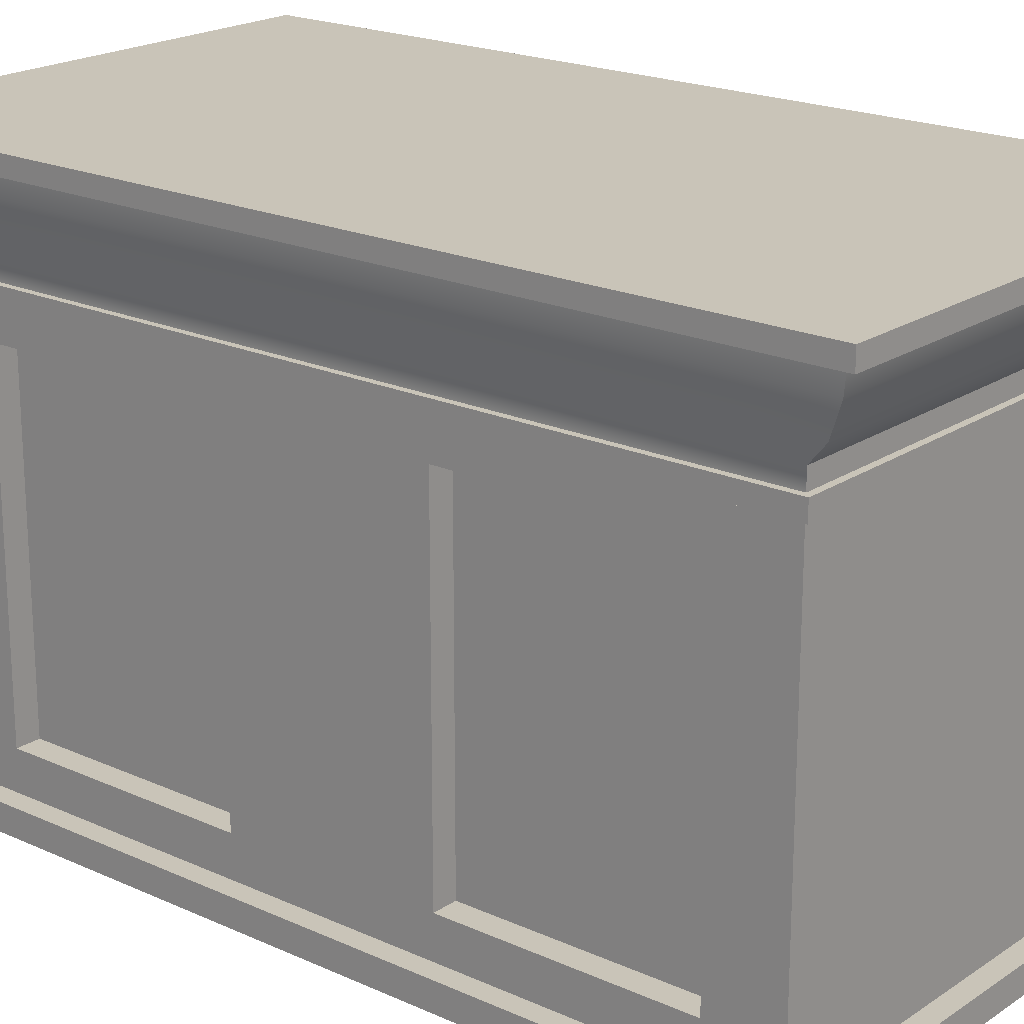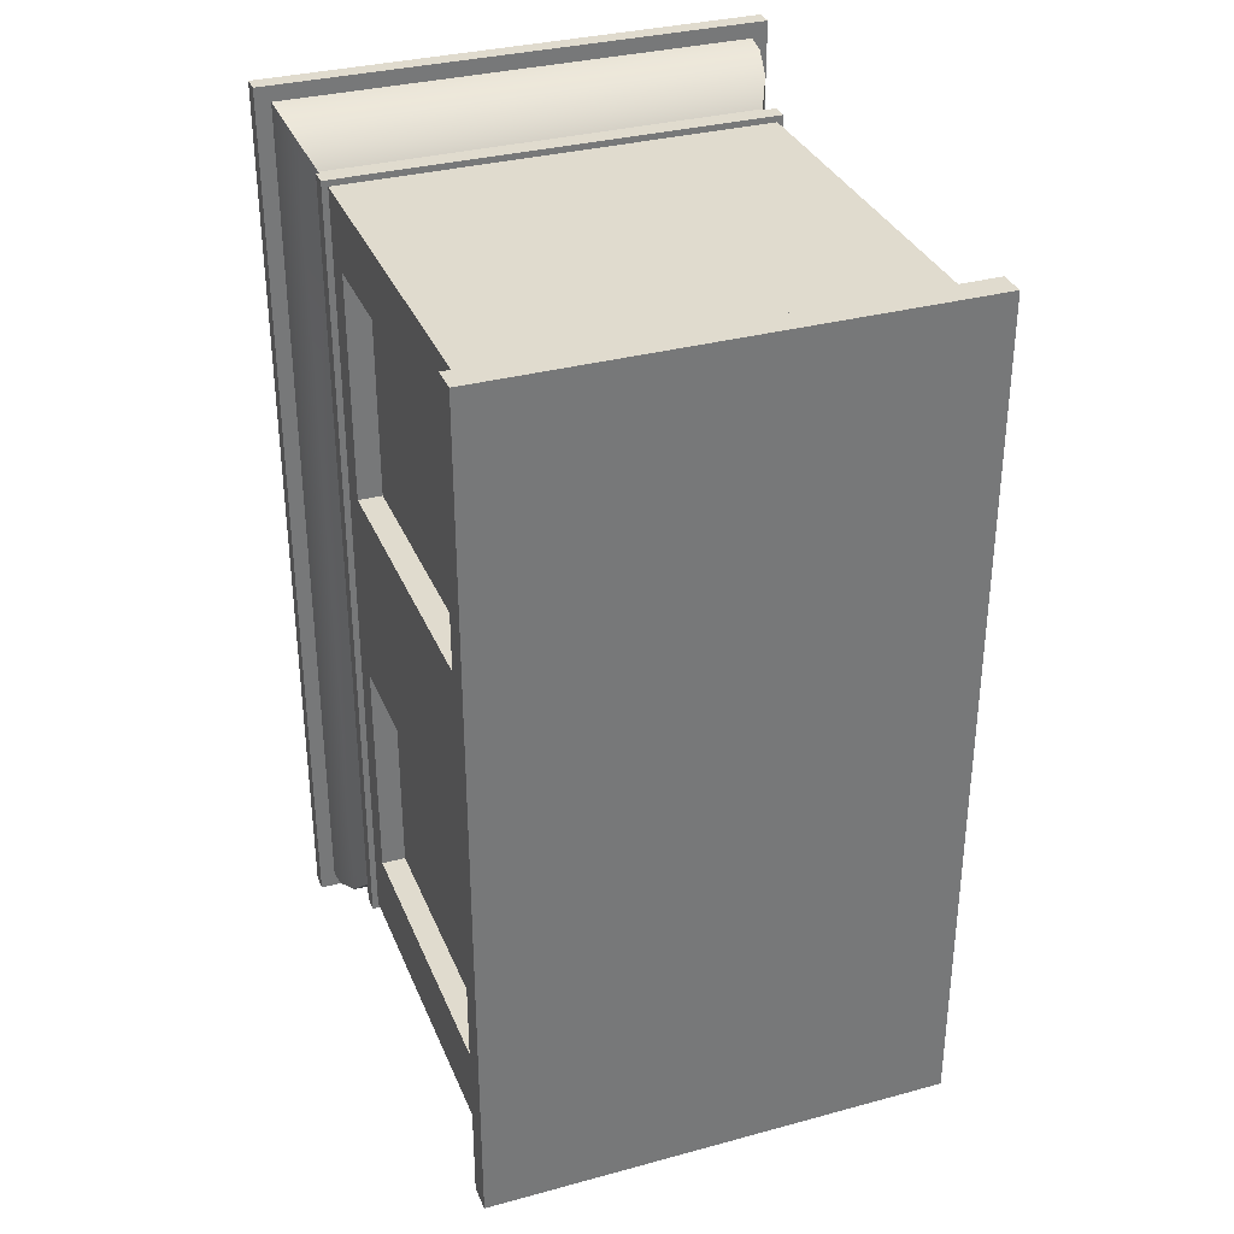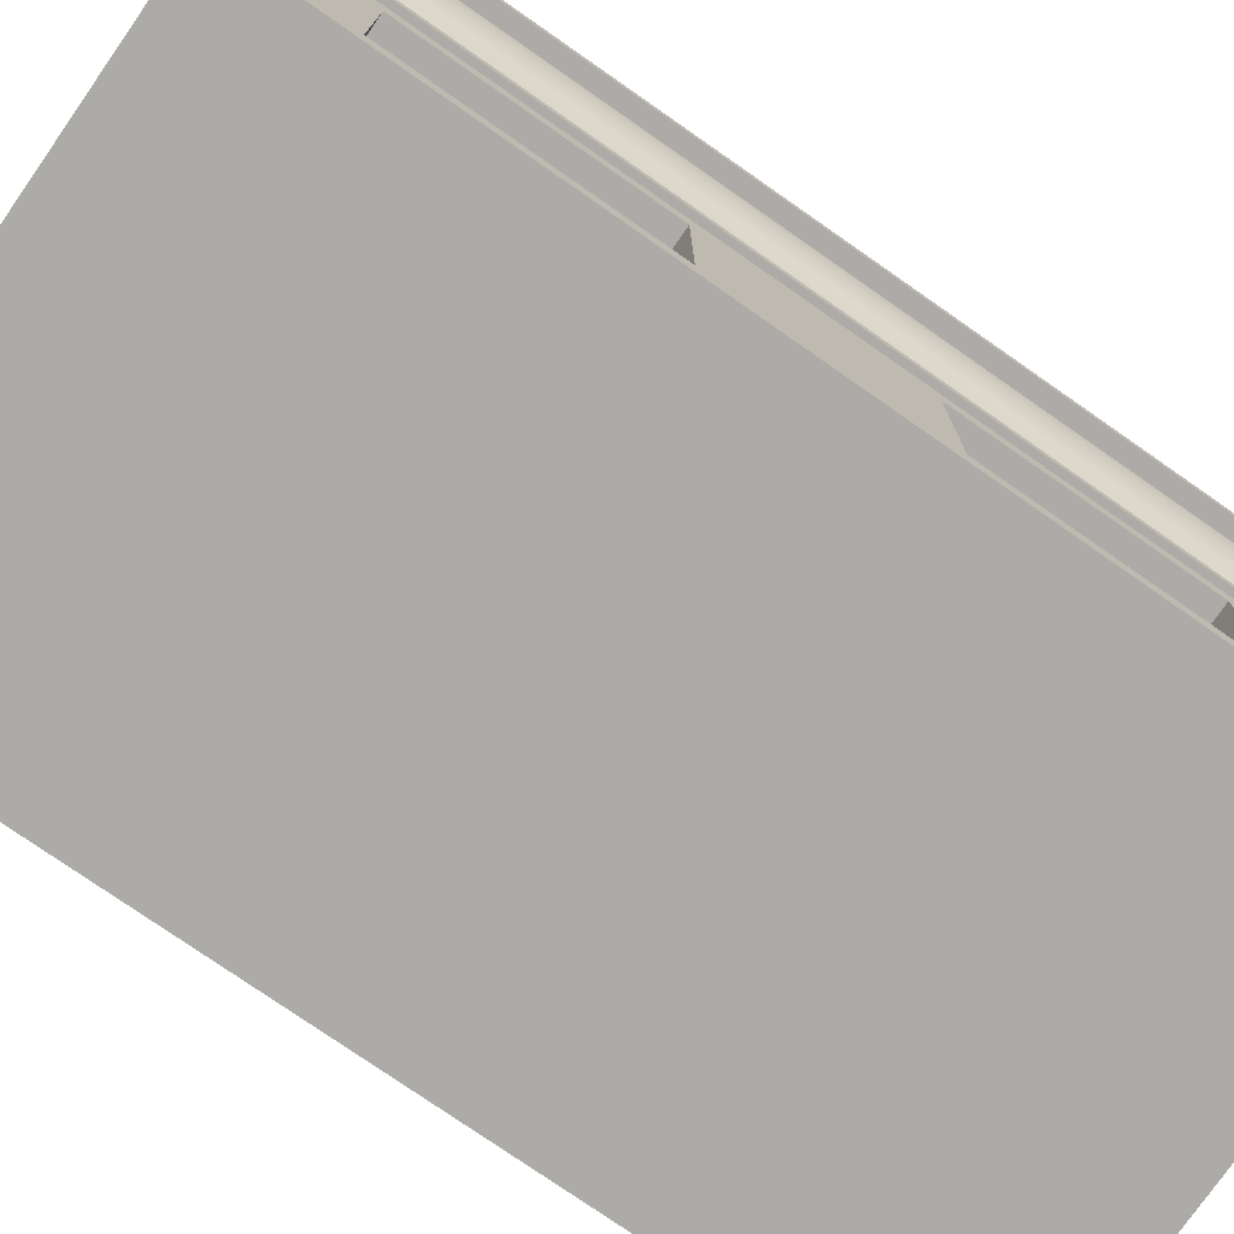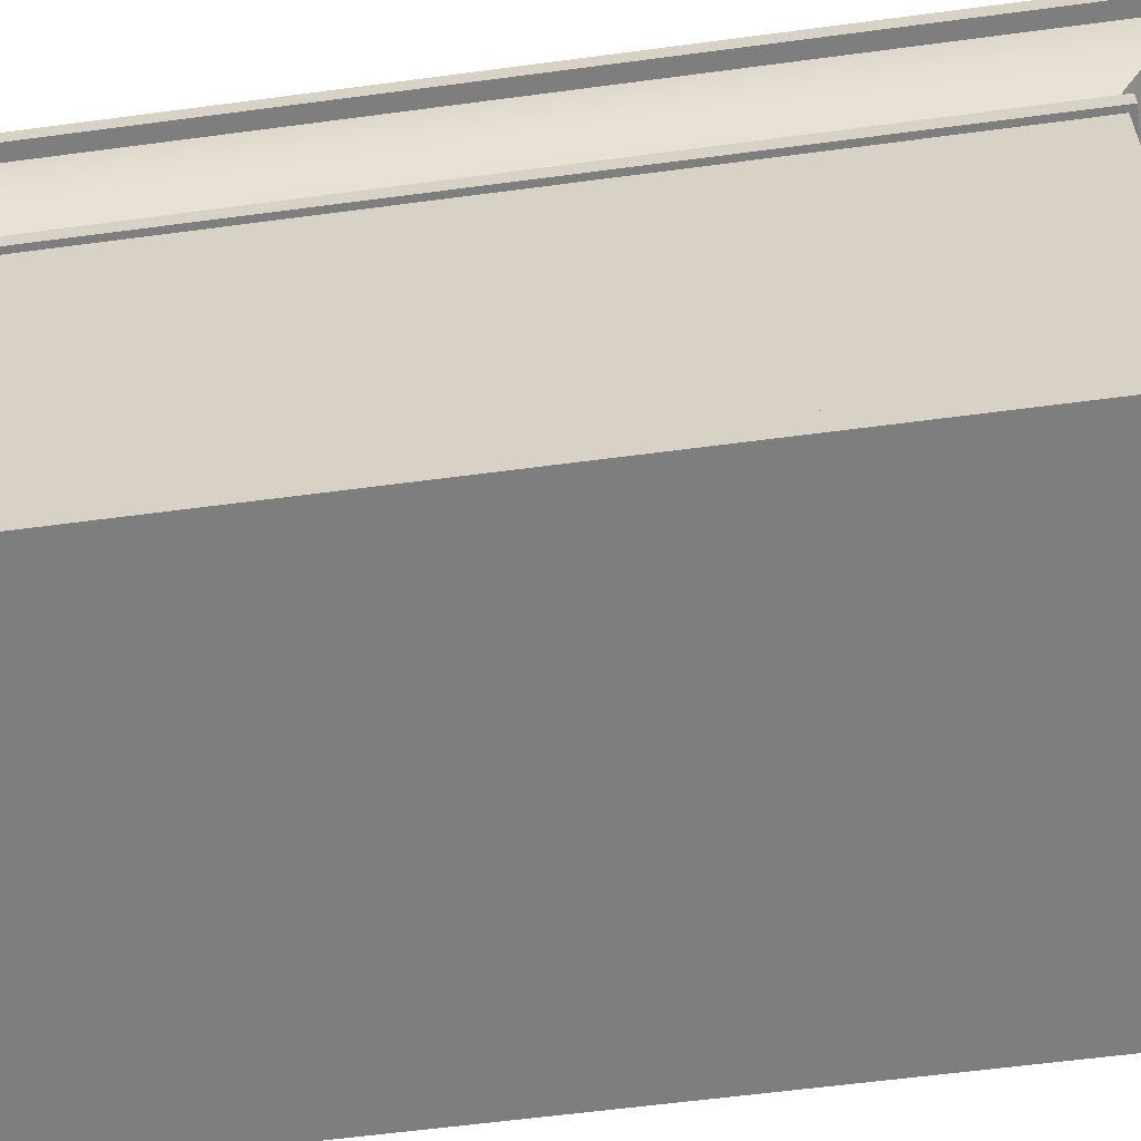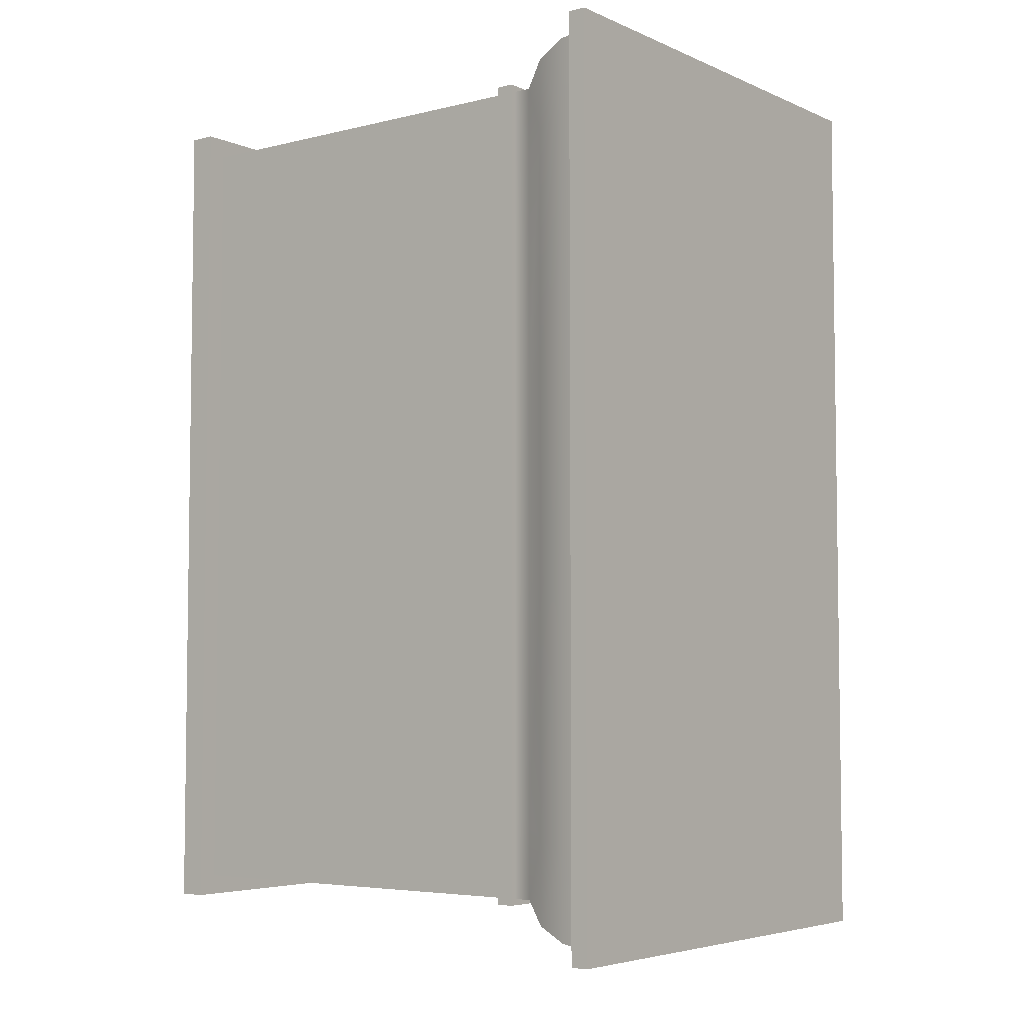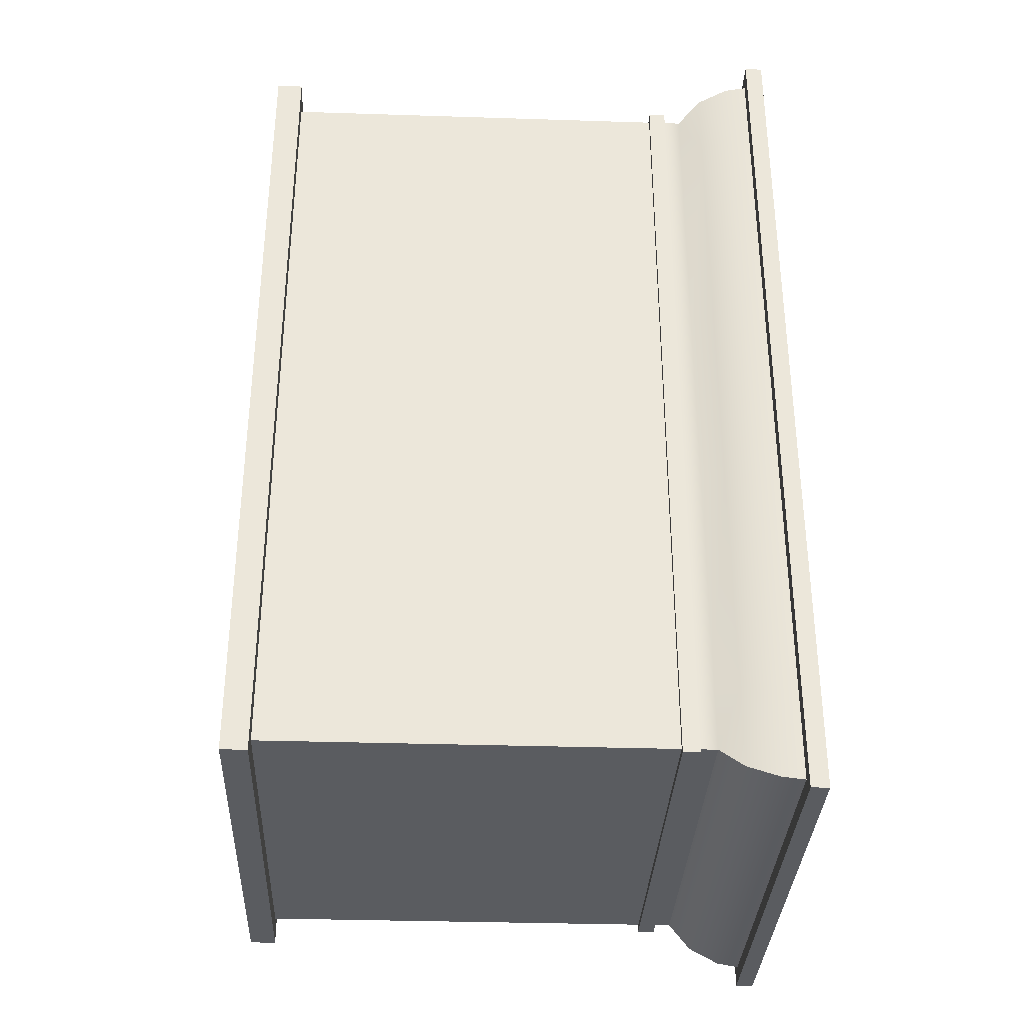
<metadata>
{"format":"obj","ext":"obj","renderer":"f3d","projection":"perspective","resolution":1024,"background":"white","views":[{"elev":20.1,"azim":-50.3,"up":"+Y"},{"elev":33.4,"azim":-20.3,"up":"+Z"},{"elev":-76.4,"azim":-124.9,"up":"+Y"},{"elev":-59.4,"azim":97.8,"up":"+Y"},{"elev":-5.0,"azim":127.4,"up":"+Z"},{"elev":-33.8,"azim":87.5,"up":"+Z"}]}
</metadata>
<code>
g default
v -10.92 0.8445 -7.627
v -10.92 0.8445 -9.019
v -10.88 0.7247 -7.689
v -10.88 0.7247 -8.957
v -10.22 0.7247 -7.689
v -10.22 0.7247 -8.957
v -10.19 0.8445 -7.627
v -10.19 0.8445 -9.019
v -10.19 0.8095 -7.632
v -10.91 0.8095 -7.632
v -10.91 0.8095 -9.014
v -10.19 0.8095 -9.014
v -10.2 0.7602 -7.653
v -10.9 0.7602 -7.653
v -10.9 0.7602 -8.992
v -10.2 0.7602 -8.992
v -10.88 0.6977 -7.689
v -10.88 0.6977 -8.957
v -10.22 0.6977 -8.957
v -10.22 0.6977 -7.689
v -10.88 0.6708 -7.689
v -10.88 0.6708 -8.957
v -10.22 0.6708 -8.957
v -10.22 0.6708 -7.689
v -10.89 0.6977 -7.679
v -10.89 0.6977 -8.967
v -10.89 0.6708 -8.967
v -10.89 0.6708 -7.679
v -10.21 0.6977 -8.967
v -10.21 0.6708 -8.967
v -10.21 0.6977 -7.679
v -10.21 0.6708 -7.679
v -10.19 0.8726 -7.627
v -10.19 0.8726 -9.019
v -10.92 0.8726 -9.019
v -10.92 0.8726 -7.627
v -10.16 0.8445 -7.603
v -10.16 0.8445 -9.043
v -10.16 0.8726 -9.043
v -10.16 0.8726 -7.603
v -10.94 0.8445 -9.043
v -10.94 0.8726 -9.043
v -10.94 0.8445 -7.603
v -10.94 0.8726 -7.603
v -10.88 -0 -7.689
v -10.88 -0 -8.957
v -10.22 -0 -8.957
v -10.22 -0 -7.689
v -10.88 0.04142 -7.689
v -10.22 0.04142 -7.689
v -10.22 0.04142 -8.957
v -10.88 0.04142 -8.957
v -10.92 0.04142 -7.657
v -10.19 0.04142 -7.657
v -10.92 -0 -7.657
v -10.19 -0 -7.657
v -10.19 0.04142 -8.989
v -10.19 -0 -8.989
v -10.92 0.04142 -8.989
v -10.92 -0 -8.989
v -10.89 0.6708 -8.843
v -10.88 0.6708 -8.835
v -10.88 0.04142 -8.835
v -10.92 0.04142 -8.86
v -10.92 -0 -8.86
v -10.88 -0 -8.835
v -10.22 -0 -8.835
v -10.19 -0 -8.86
v -10.19 0.04142 -8.86
v -10.22 0.04142 -8.835
v -10.22 0.6708 -8.835
v -10.21 0.6708 -8.843
v -10.21 0.6977 -8.843
v -10.22 0.6977 -8.835
v -10.22 0.7247 -8.835
v -10.2 0.7602 -8.863
v -10.19 0.8095 -8.881
v -10.19 0.8445 -8.885
v -10.16 0.8445 -8.904
v -10.16 0.8726 -8.904
v -10.19 0.8726 -8.885
v -10.92 0.8726 -8.885
v -10.94 0.8726 -8.904
v -10.94 0.8445 -8.904
v -10.92 0.8445 -8.885
v -10.91 0.8095 -8.881
v -10.9 0.7602 -8.863
v -10.88 0.7247 -8.835
v -10.88 0.6977 -8.835
v -10.89 0.6977 -8.843
v -10.89 0.6708 -8.47
v -10.88 0.6708 -8.468
v -10.88 0.04142 -8.468
v -10.92 0.04142 -8.475
v -10.92 -0 -8.475
v -10.88 -0 -8.468
v -10.22 -0 -8.468
v -10.19 -0 -8.475
v -10.19 0.04142 -8.475
v -10.22 0.04142 -8.468
v -10.22 0.6708 -8.468
v -10.21 0.6708 -8.47
v -10.21 0.6977 -8.47
v -10.22 0.6977 -8.468
v -10.22 0.7247 -8.468
v -10.2 0.7602 -8.476
v -10.19 0.8095 -8.481
v -10.19 0.8445 -8.482
v -10.16 0.8445 -8.487
v -10.16 0.8726 -8.487
v -10.19 0.8726 -8.482
v -10.92 0.8726 -8.482
v -10.94 0.8726 -8.487
v -10.94 0.8445 -8.487
v -10.92 0.8445 -8.482
v -10.91 0.8095 -8.481
v -10.9 0.7602 -8.476
v -10.88 0.7247 -8.468
v -10.88 0.6977 -8.468
v -10.89 0.6977 -8.47
v -10.89 0.6708 -7.788
v -10.88 0.6708 -7.796
v -10.88 0.04142 -7.796
v -10.92 0.04142 -7.77
v -10.92 -0 -7.77
v -10.88 -0 -7.796
v -10.22 -0 -7.796
v -10.19 -0 -7.77
v -10.19 0.04142 -7.77
v -10.22 0.04142 -7.796
v -10.22 0.6708 -7.796
v -10.21 0.6708 -7.788
v -10.21 0.6977 -7.788
v -10.22 0.6977 -7.796
v -10.22 0.7247 -7.796
v -10.2 0.7602 -7.767
v -10.19 0.8095 -7.749
v -10.19 0.8445 -7.745
v -10.16 0.8445 -7.725
v -10.16 0.8726 -7.725
v -10.19 0.8726 -7.745
v -10.92 0.8726 -7.745
v -10.94 0.8726 -7.725
v -10.94 0.8445 -7.725
v -10.92 0.8445 -7.745
v -10.91 0.8095 -7.749
v -10.9 0.7602 -7.767
v -10.88 0.7247 -7.796
v -10.88 0.6977 -7.796
v -10.89 0.6977 -7.788
v -10.89 0.6708 -8.155
v -10.88 0.6708 -8.158
v -10.88 0.04142 -8.158
v -10.92 0.04142 -8.15
v -10.92 -0 -8.15
v -10.88 -0 -8.158
v -10.22 -0 -8.158
v -10.19 -0 -8.15
v -10.19 0.04142 -8.15
v -10.22 0.04142 -8.158
v -10.22 0.6708 -8.158
v -10.21 0.6708 -8.155
v -10.21 0.6977 -8.155
v -10.22 0.6977 -8.158
v -10.22 0.7247 -8.158
v -10.2 0.7602 -8.149
v -10.19 0.8095 -8.143
v -10.19 0.8445 -8.142
v -10.16 0.8445 -8.135
v -10.16 0.8726 -8.135
v -10.19 0.8726 -8.142
v -10.92 0.8726 -8.142
v -10.94 0.8726 -8.135
v -10.94 0.8445 -8.135
v -10.92 0.8445 -8.142
v -10.91 0.8095 -8.143
v -10.9 0.7602 -8.149
v -10.88 0.7247 -8.158
v -10.88 0.6977 -8.158
v -10.89 0.6977 -8.155
v -10.88 0.6216 -8.957
v -10.88 0.6216 -8.835
v -10.88 0.6216 -8.468
v -10.88 0.6216 -8.158
v -10.88 0.6216 -7.796
v -10.88 0.6216 -7.689
v -10.22 0.6216 -7.689
v -10.22 0.6216 -7.796
v -10.22 0.6216 -8.158
v -10.22 0.6216 -8.468
v -10.22 0.6216 -8.835
v -10.22 0.6216 -8.957
v -10.88 0.102 -8.957
v -10.88 0.102 -8.835
v -10.88 0.102 -8.468
v -10.88 0.102 -8.158
v -10.88 0.102 -7.796
v -10.88 0.102 -7.689
v -10.22 0.102 -7.689
v -10.22 0.102 -7.796
v -10.22 0.102 -8.158
v -10.22 0.102 -8.468
v -10.22 0.102 -8.835
v -10.22 0.102 -8.957
v -10.85 0.6216 -8.468
v -10.85 0.102 -8.468
v -10.85 0.6216 -8.835
v -10.85 0.102 -8.835
v -10.85 0.6216 -7.796
v -10.85 0.102 -7.796
v -10.85 0.6216 -8.158
v -10.85 0.102 -8.158
g polySurface2706 polySurface2695
f 14 147 148 3
f 45 126 127 48
f 5 135 136 13
f 33 141 142 36
f 15 16 6 4
f 13 14 3 5
f 7 1 10 9
f 1 145 146 10
f 2 8 12 11
f 9 137 138 7
f 9 10 14 13
f 10 146 147 14
f 11 12 16 15
f 13 136 137 9
f 3 148 149 17
f 4 6 19 18
f 135 5 20 134
f 5 3 17 20
f 25 150 121 28
f 26 29 30 27
f 133 31 32 132
f 31 25 28 32
f 17 149 150 25
f 122 21 28 121
f 18 19 29 26
f 23 22 27 30
f 134 20 31 133
f 24 131 132 32
f 20 17 25 31
f 21 24 32 28
f 37 139 140 40
f 38 41 42 39
f 144 43 44 143
f 43 37 40 44
f 7 138 139 37
f 141 33 40 140
f 8 2 41 38
f 35 34 39 42
f 145 1 43 144
f 36 142 143 44
f 1 7 37 43
f 33 36 44 40
f 21 122 185 186
f 22 23 192 181
f 131 24 187 188
f 24 21 186 187
f 54 53 55 56
f 129 54 56 128
f 59 57 58 60
f 53 124 125 55
f 50 49 53 54
f 45 48 56 55
f 130 50 54 129
f 48 127 128 56
f 52 51 57 59
f 47 46 60 58
f 49 123 124 53
f 126 45 55 125
f 22 62 61 27
f 182 62 22 181
f 64 63 52 59
f 65 64 59 60
f 46 66 65 60
f 67 66 46 47
f 68 67 47 58
f 57 69 68 58
f 51 70 69 57
f 23 71 191 192
f 72 71 23 30
f 29 73 72 30
f 19 74 73 29
f 6 75 74 19
f 76 75 6 16
f 77 76 16 12
f 78 77 12 8
f 79 78 8 38
f 80 79 38 39
f 34 81 80 39
f 82 81 34 35
f 83 82 35 42
f 41 84 83 42
f 2 85 84 41
f 86 85 2 11
f 87 86 11 15
f 88 87 15 4
f 89 88 4 18
f 90 89 18 26
f 61 90 26 27
f 62 92 91 61
f 183 92 62 182
f 94 93 63 64
f 95 94 64 65
f 66 96 95 65
f 97 96 66 67
f 98 97 67 68
f 69 99 98 68
f 70 100 99 69
f 71 101 190 191
f 102 101 71 72
f 73 103 102 72
f 74 104 103 73
f 75 105 104 74
f 106 105 75 76
f 107 106 76 77
f 108 107 77 78
f 109 108 78 79
f 110 109 79 80
f 81 111 110 80
f 112 111 81 82
f 113 112 82 83
f 84 114 113 83
f 85 115 114 84
f 116 115 85 86
f 117 116 86 87
f 118 117 87 88
f 119 118 88 89
f 120 119 89 90
f 91 120 90 61
f 152 122 121 151
f 185 122 152 184
f 124 123 153 154
f 125 124 154 155
f 156 126 125 155
f 127 126 156 157
f 128 127 157 158
f 159 129 128 158
f 160 130 129 159
f 161 131 188 189
f 132 131 161 162
f 163 133 132 162
f 164 134 133 163
f 165 135 134 164
f 136 135 165 166
f 137 136 166 167
f 138 137 167 168
f 139 138 168 169
f 140 139 169 170
f 171 141 140 170
f 142 141 171 172
f 143 142 172 173
f 174 144 143 173
f 175 145 144 174
f 146 145 175 176
f 147 146 176 177
f 148 147 177 178
f 149 148 178 179
f 150 149 179 180
f 121 150 180 151
f 92 152 151 91
f 184 152 92 183
f 154 153 93 94
f 155 154 94 95
f 96 156 155 95
f 157 156 96 97
f 158 157 97 98
f 99 159 158 98
f 100 160 159 99
f 101 161 189 190
f 162 161 101 102
f 103 163 162 102
f 104 164 163 103
f 105 165 164 104
f 166 165 105 106
f 167 166 106 107
f 168 167 107 108
f 169 168 108 109
f 170 169 109 110
f 111 171 170 110
f 172 171 111 112
f 173 172 112 113
f 114 174 173 113
f 115 175 174 114
f 176 175 115 116
f 177 176 116 117
f 178 177 117 118
f 179 178 118 119
f 180 179 119 120
f 151 180 120 91
f 194 182 181 193
f 206 205 207 208
f 196 184 183 195
f 210 209 211 212
f 186 185 197 198
f 187 186 198 199
f 188 187 199 200
f 189 188 200 201
f 190 189 201 202
f 191 190 202 203
f 192 191 203 204
f 181 192 204 193
f 63 194 193 52
f 93 195 194 63
f 153 196 195 93
f 123 197 196 153
f 198 197 123 49
f 199 198 49 50
f 200 199 50 130
f 201 200 130 160
f 202 201 160 100
f 203 202 100 70
f 204 203 70 51
f 193 204 51 52
f 195 183 205 206
f 183 182 207 205
f 182 194 208 207
f 194 195 206 208
f 197 185 209 210
f 185 184 211 209
f 184 196 212 211
f 196 197 210 212

</code>
